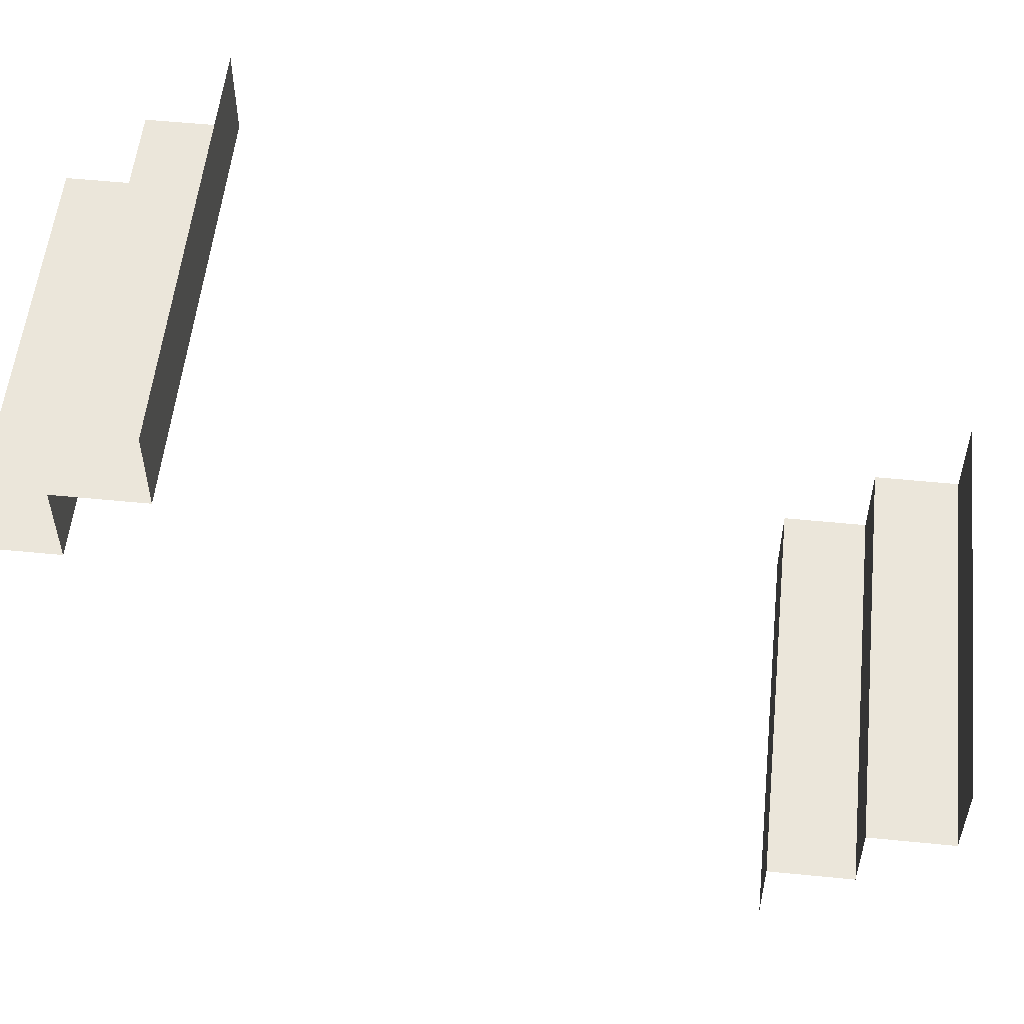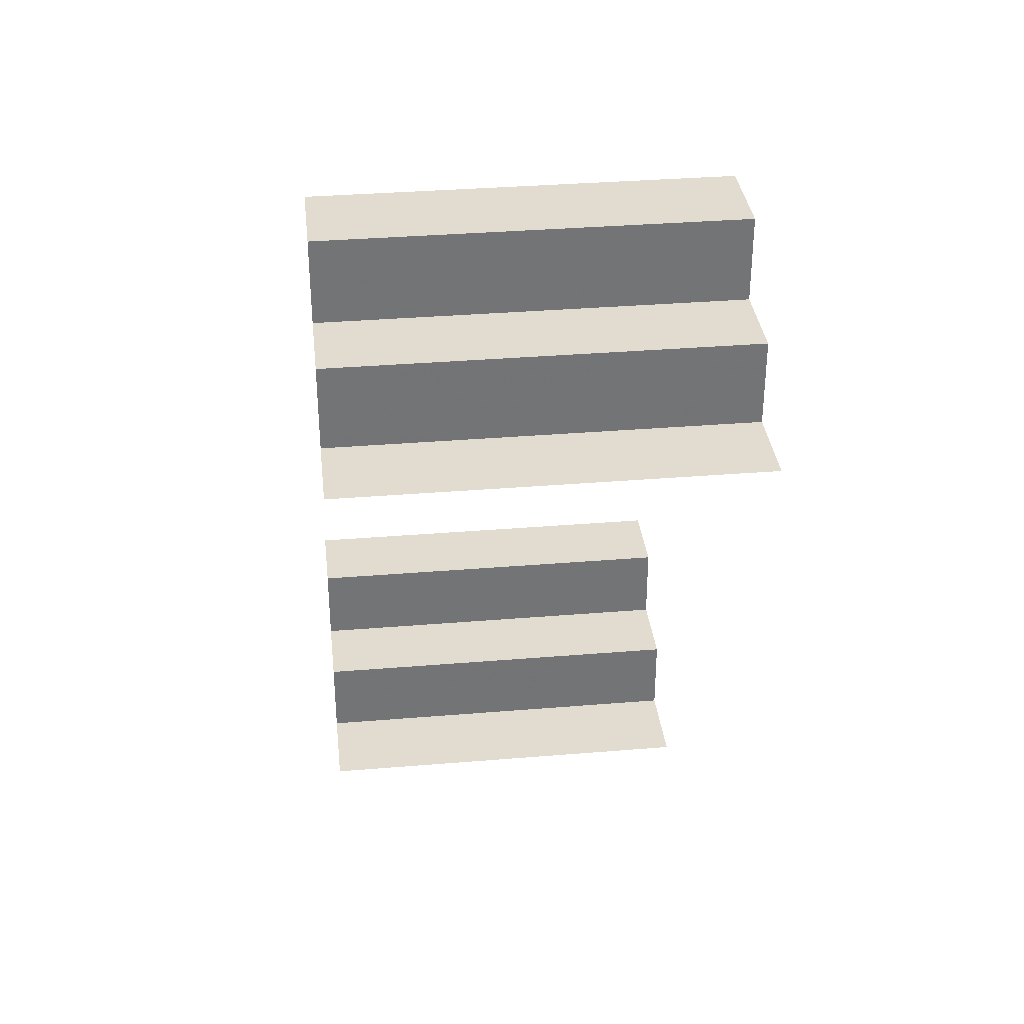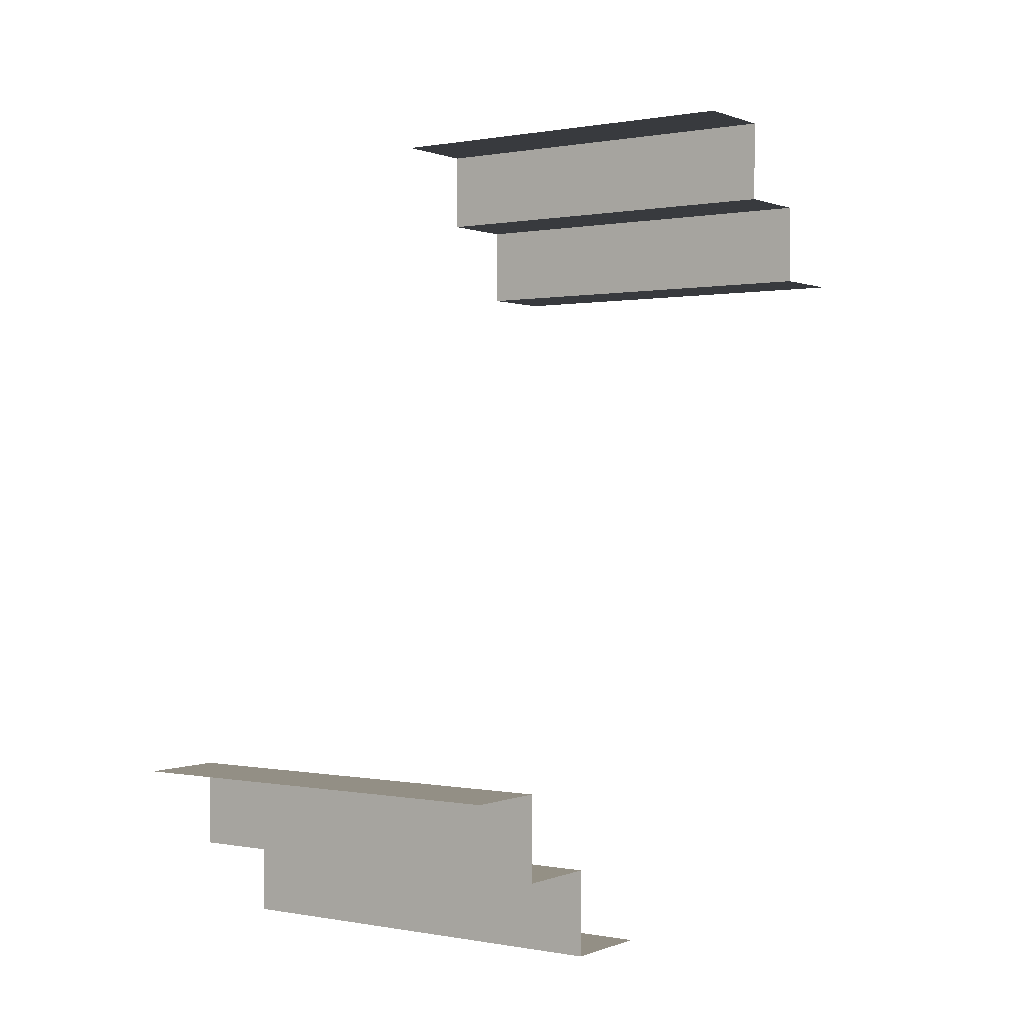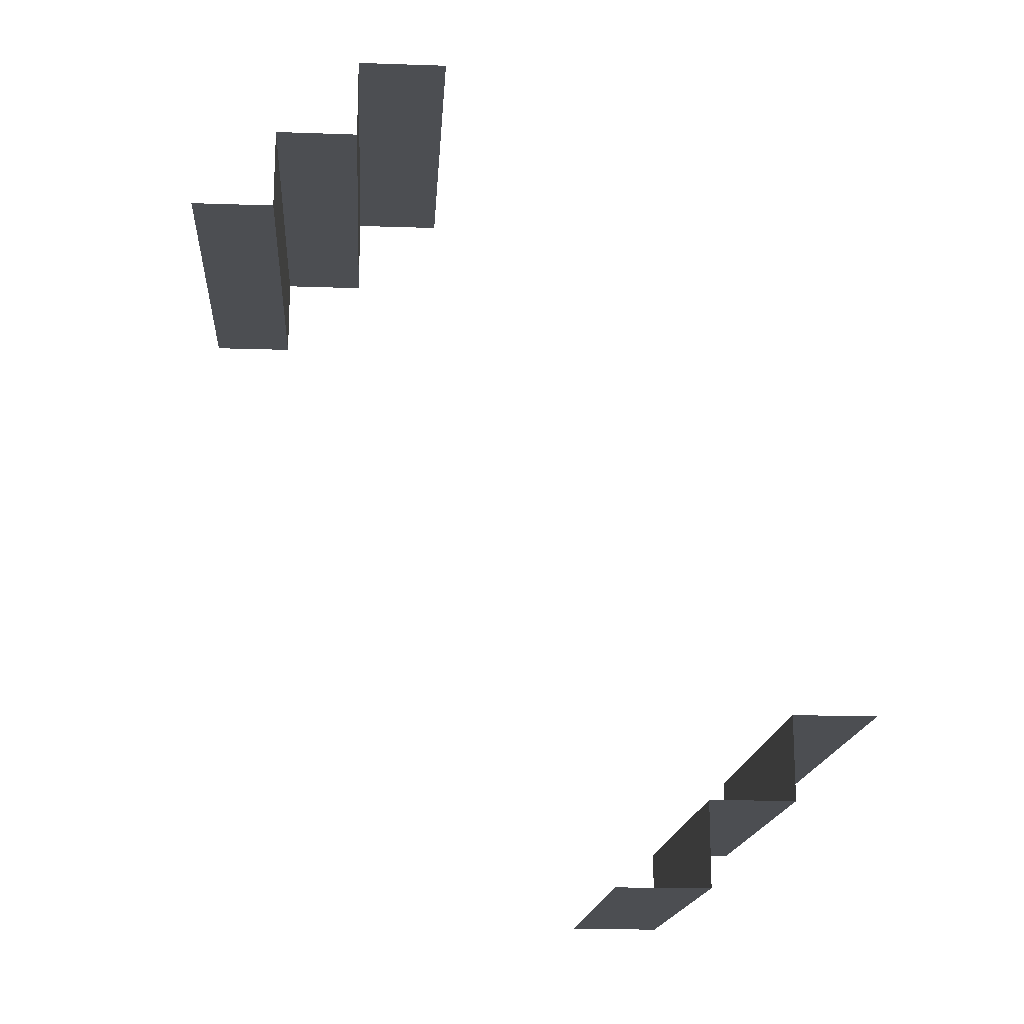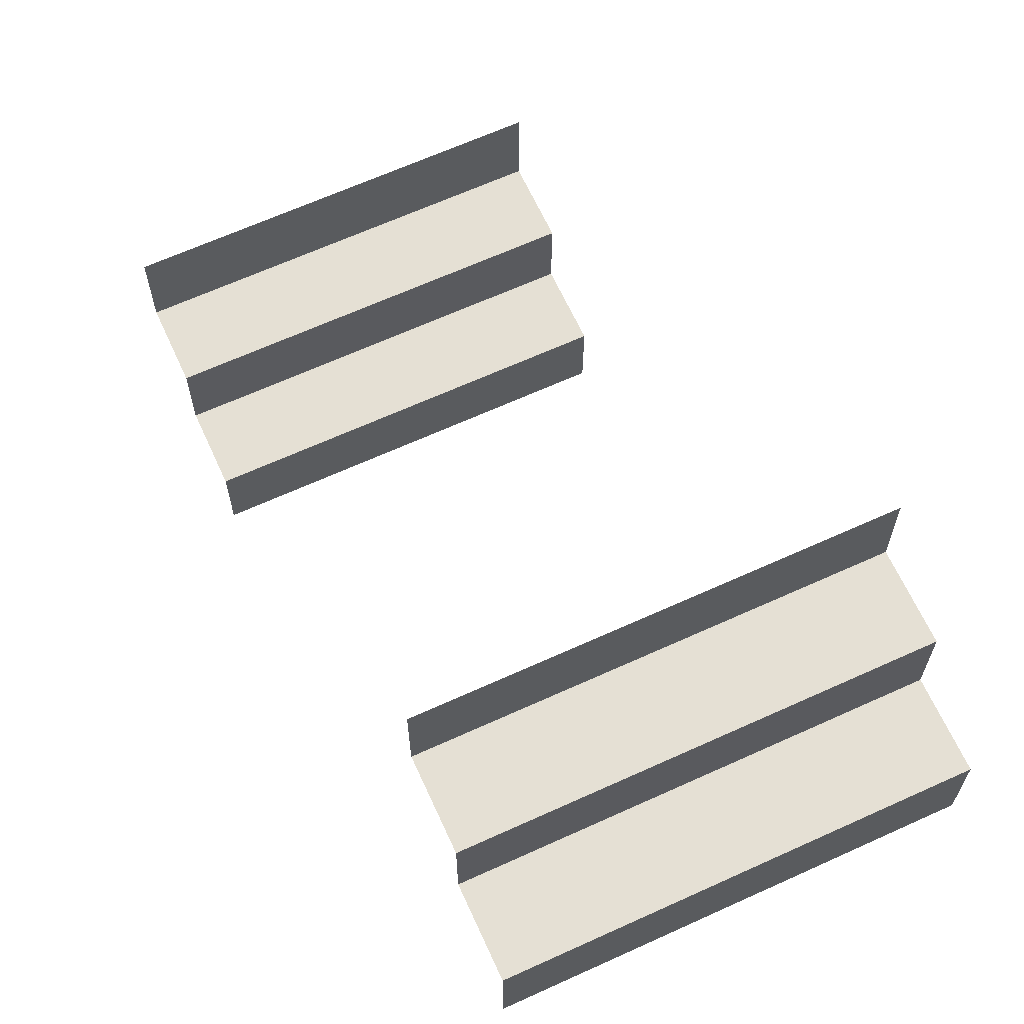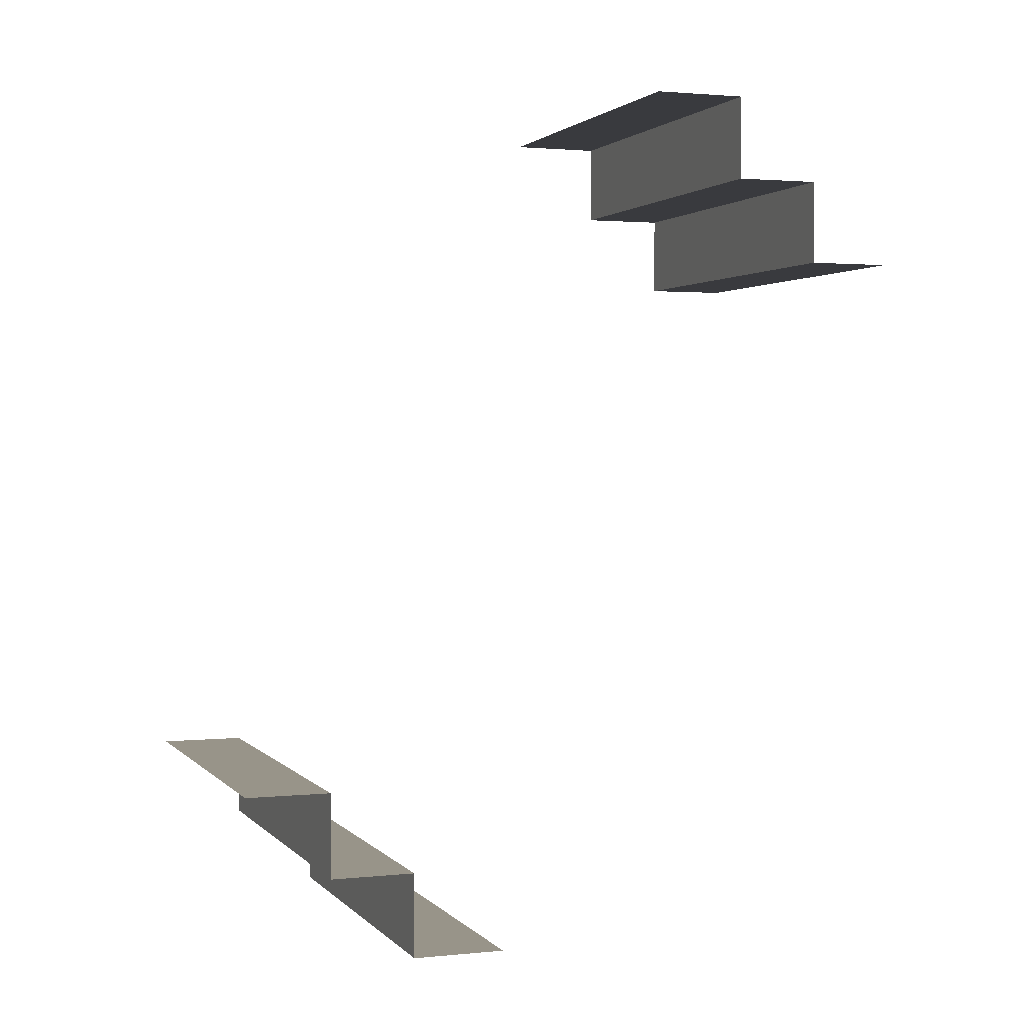
<metadata>
{"format":"obj","ext":"obj","renderer":"f3d","projection":"perspective","resolution":1024,"background":"white","views":[{"elev":54.7,"azim":96.0,"up":"+Y"},{"elev":34.4,"azim":173.6,"up":"+Z"},{"elev":0.3,"azim":35.0,"up":"+Z"},{"elev":-16.8,"azim":-93.8,"up":"+Z"},{"elev":65.4,"azim":-24.6,"up":"+Y"},{"elev":1.7,"azim":70.1,"up":"+Z"}]}
</metadata>
<code>
v 0 0.21 0.5139
v 0 0.21 0.4139
v 0 0.21 0.4639
v 0 0.1 0.5139
v 0 -0.1 -0.5139
v 0 -0.21 -0.4639
v 0 -0.21 -0.4139
v 0 -0.21 -0.5139
v -0.2447 0.4106 0.3141
v -0.2447 0.1 0.5139
v -0.2447 -0.1 -0.5139
v -0.2447 -0.4106 -0.3141
v -3.81e-06 0.4106 0.3141
v -3.81e-06 -0.3106 -0.4141
v -3.81e-06 -0.3106 -0.3641
v -3.81e-06 -0.3106 -0.3141
v -3.81e-06 0.3106 0.3141
v -3.81e-06 0.3106 0.3641
v -3.81e-06 0.3106 0.4141
v -3.81e-06 -0.4106 -0.3141
v -0.4894 0.4106 0.3141
v -0.4894 0.21 0.4639
v -0.4894 0.21 0.5139
v -0.4894 0.21 0.4139
v -0.4894 -0.3106 -0.3641
v -0.4894 -0.3106 -0.3141
v -0.4894 -0.3106 -0.4141
v -0.4894 0.1 0.5139
v -0.4894 -0.1 -0.5139
v -0.4894 0.3106 0.4141
v -0.4894 0.3106 0.3141
v -0.4894 0.3106 0.3641
v -0.4894 -0.21 -0.4139
v -0.4894 -0.21 -0.5139
v -0.4894 -0.21 -0.4639
v -0.4894 -0.4106 -0.3141
f 31 9 21
f 13 9 17
f 31 17 9
f 17 31 18
f 30 19 32
f 19 30 24
f 2 24 3
f 23 1 22
f 10 1 23
f 23 28 10
f 1 10 4
f 31 32 18
f 19 18 32
f 19 24 2
f 24 22 3
f 1 3 22
f 26 12 36
f 20 12 16
f 26 16 12
f 16 26 15
f 27 14 25
f 14 27 33
f 7 33 6
f 34 8 35
f 11 8 34
f 34 29 11
f 8 11 5
f 26 25 15
f 14 15 25
f 14 33 7
f 33 35 6
f 8 6 35

</code>
